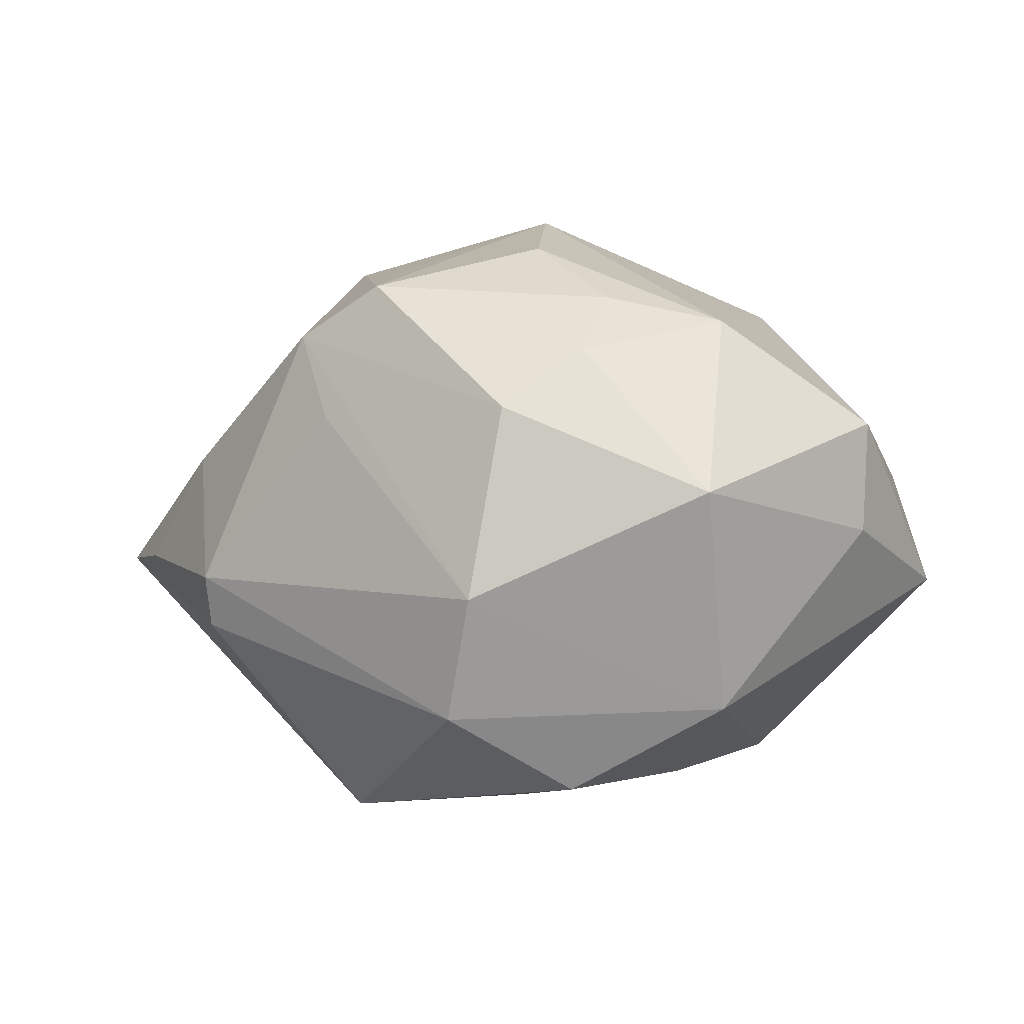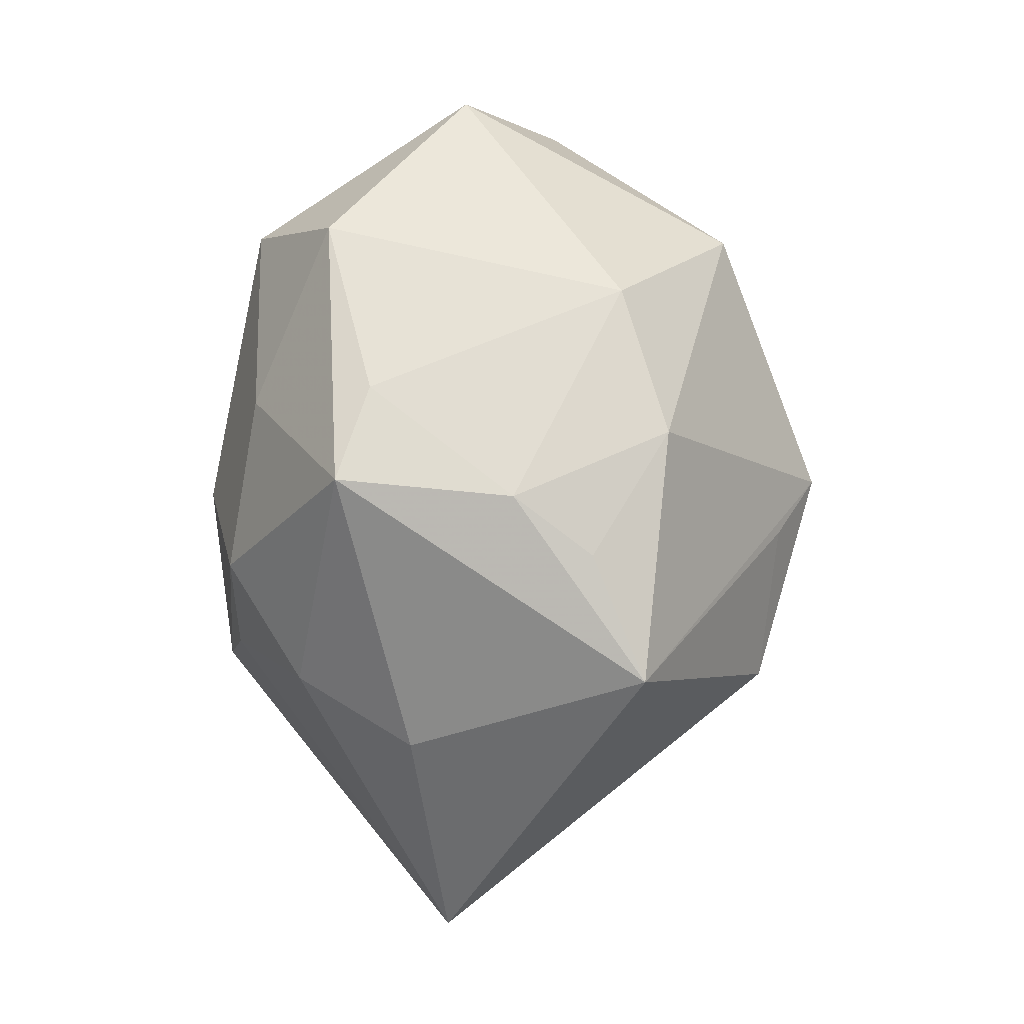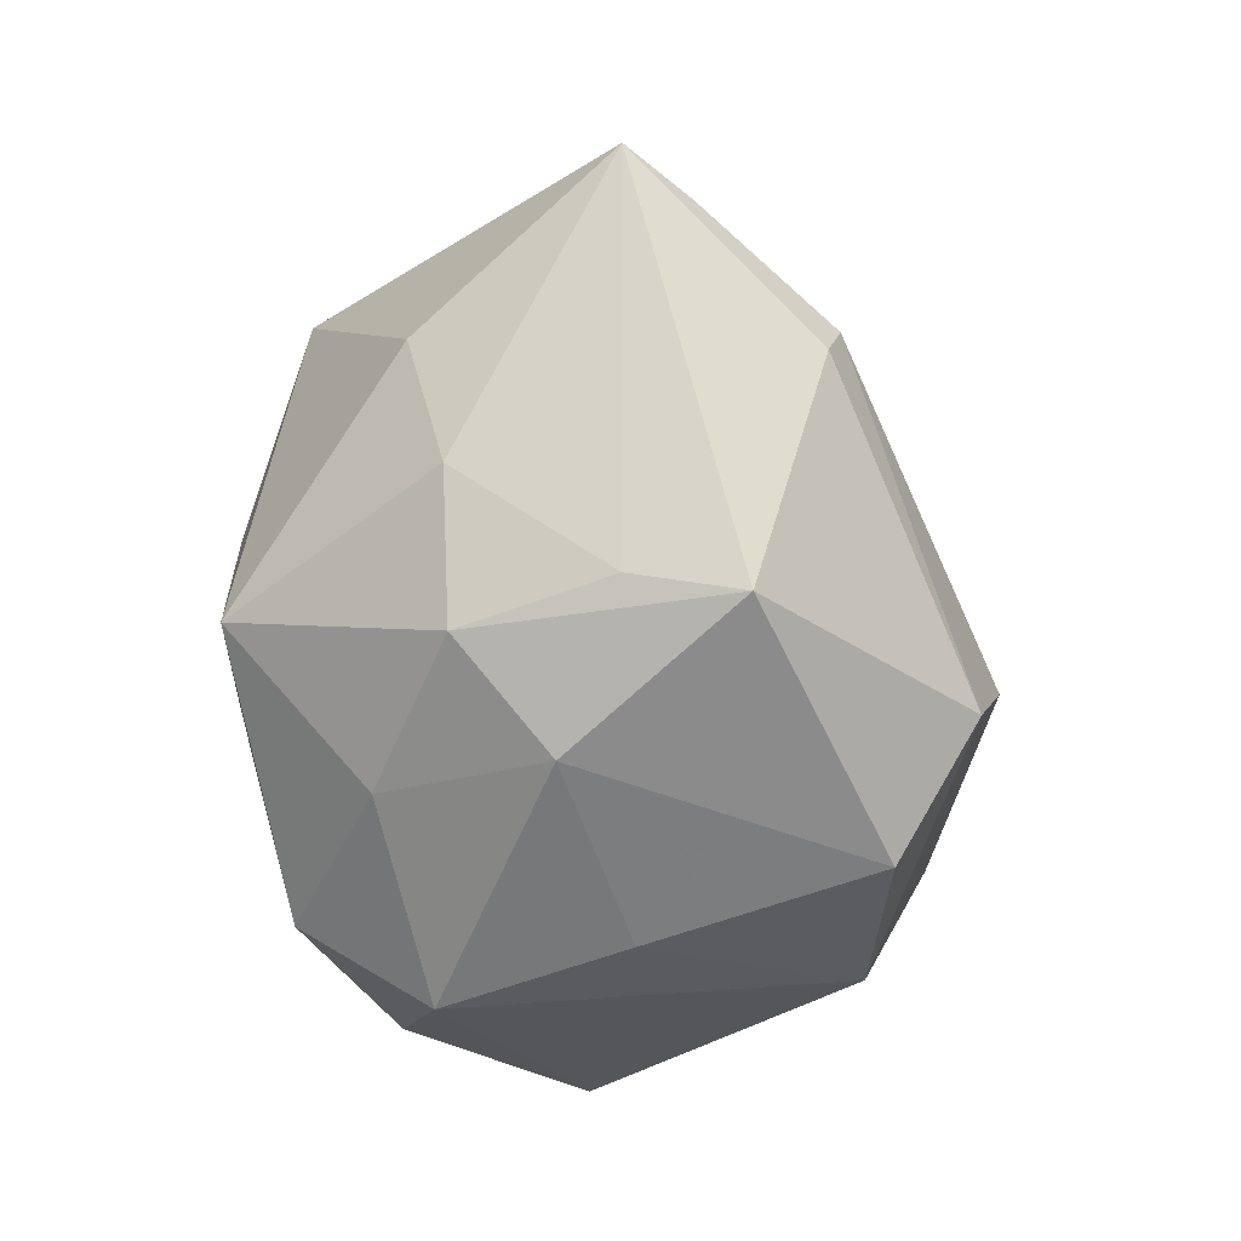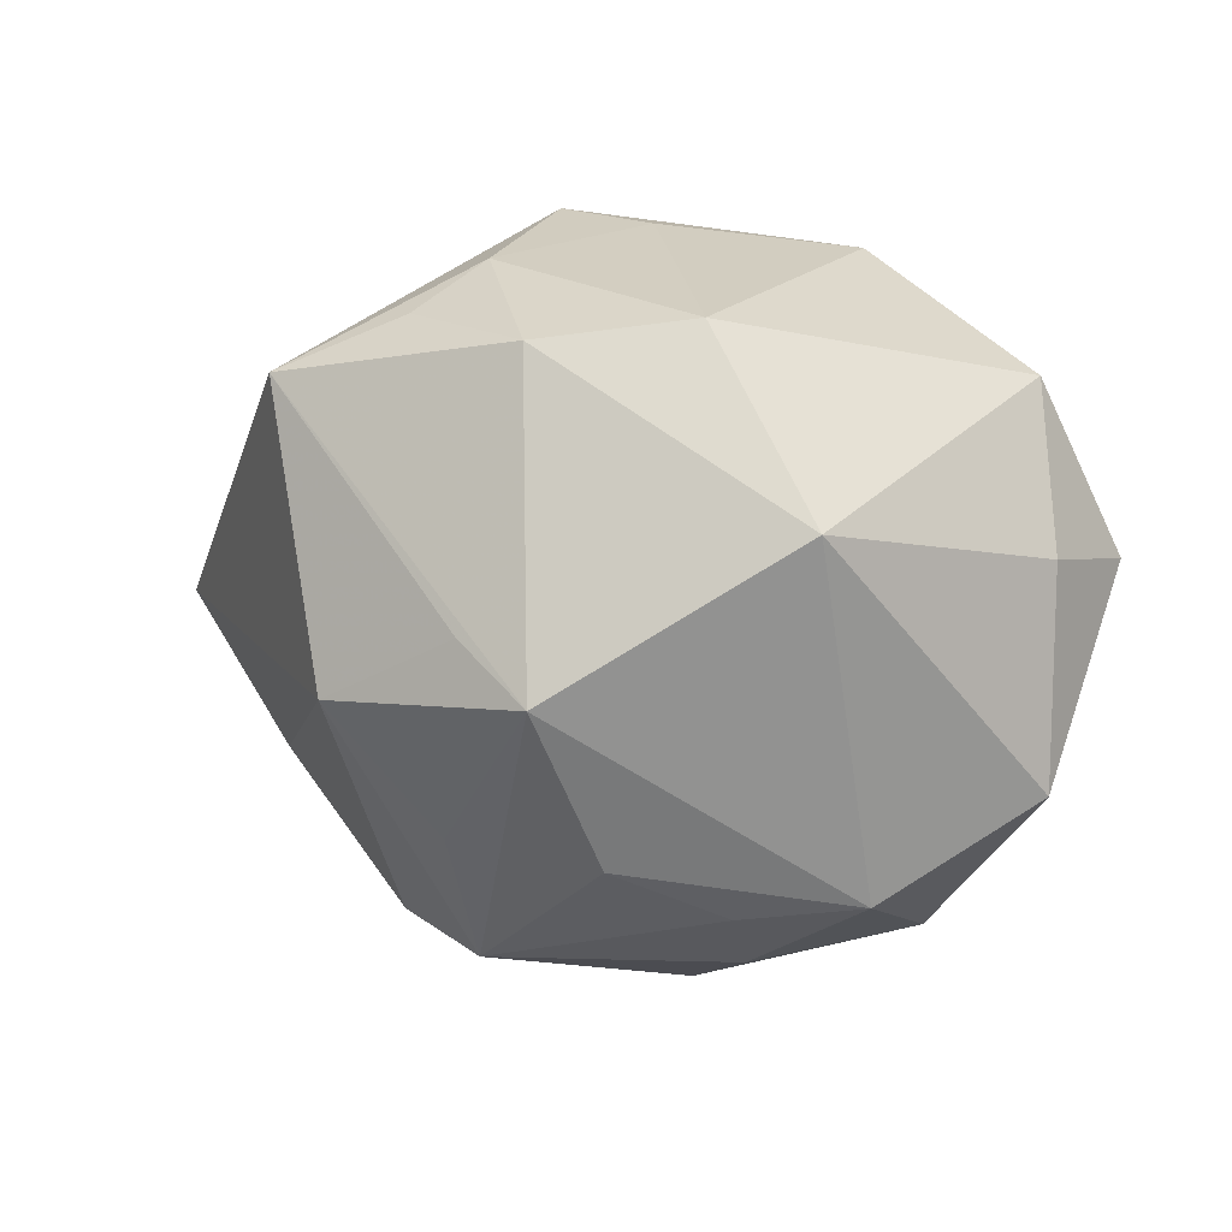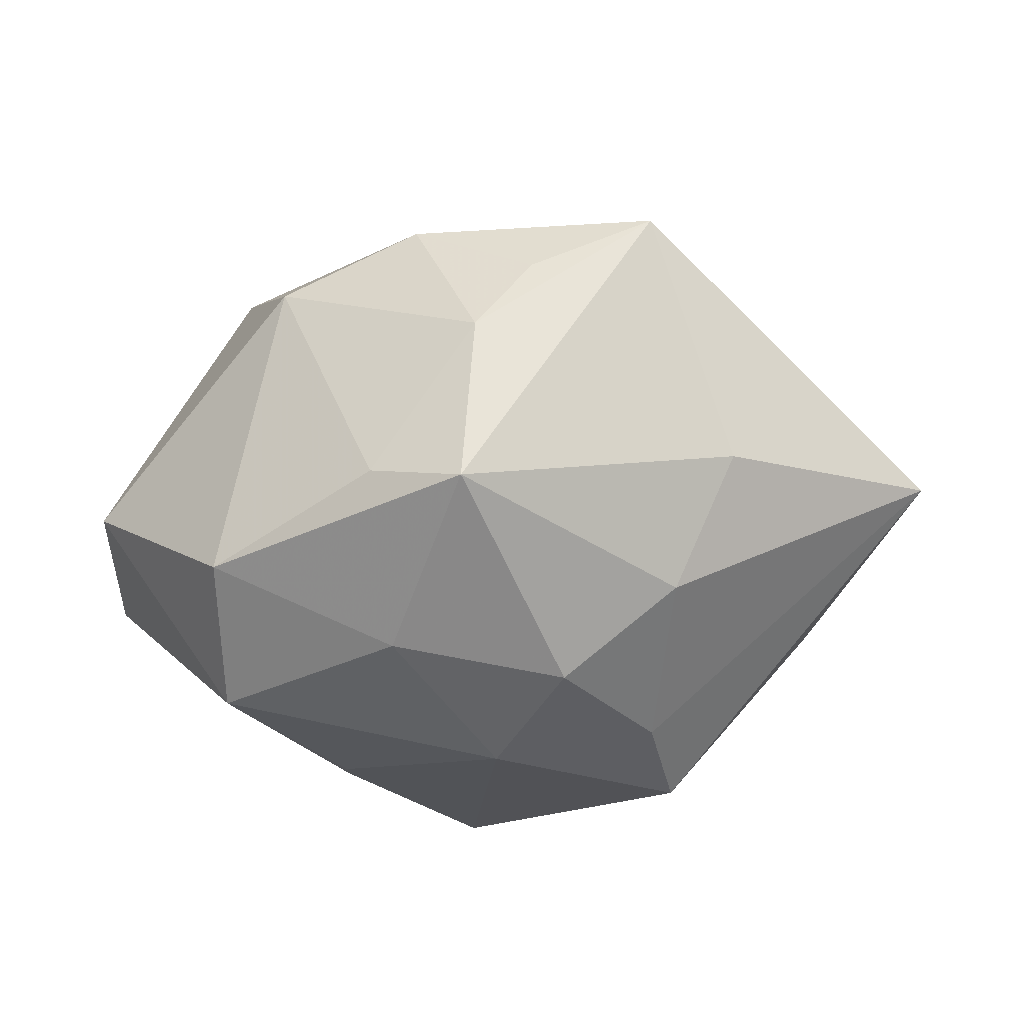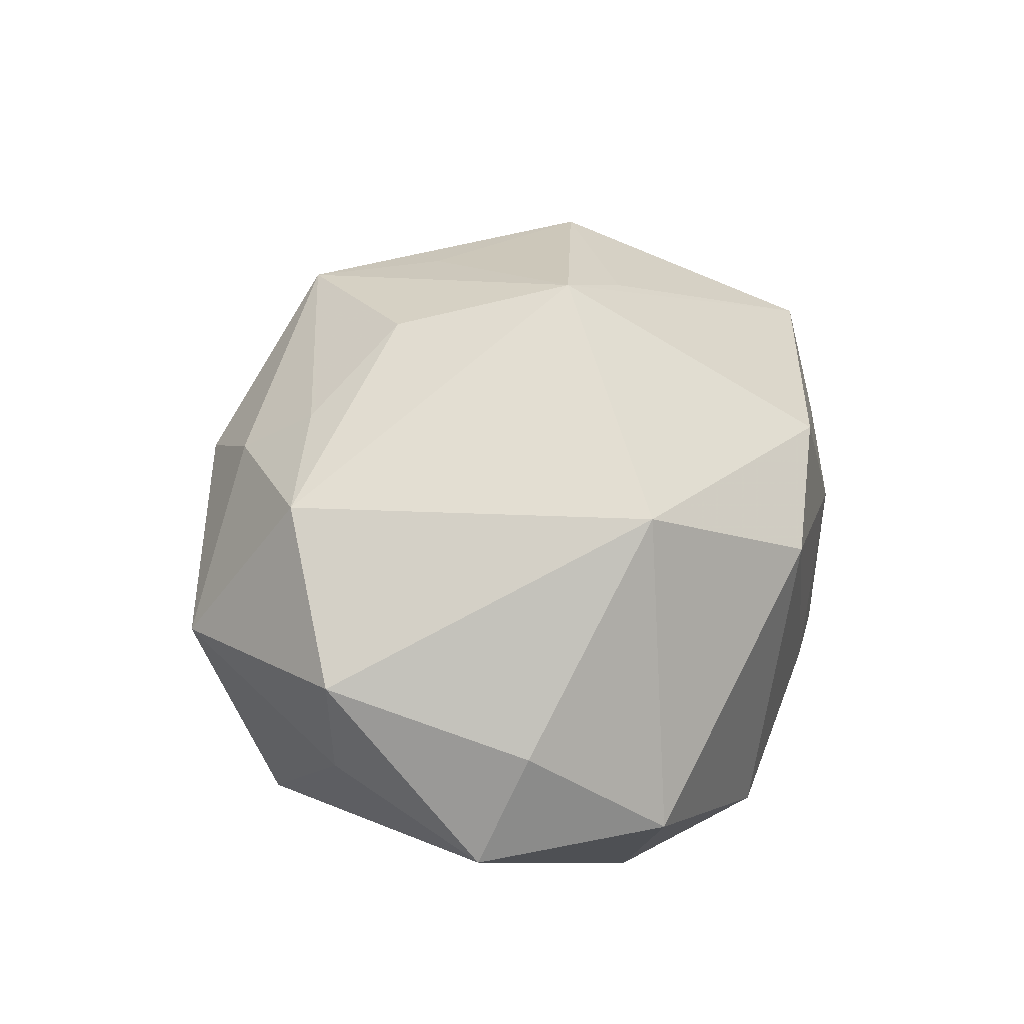
<metadata>
{"format":"obj","ext":"obj","renderer":"f3d","projection":"perspective","resolution":1024,"background":"white","views":[{"elev":2.4,"azim":21.2,"up":"+Z"},{"elev":68.6,"azim":-88.8,"up":"+Y"},{"elev":-69.5,"azim":-83.3,"up":"+Z"},{"elev":25.0,"azim":15.7,"up":"+Y"},{"elev":-31.3,"azim":-155.2,"up":"+Z"},{"elev":39.7,"azim":104.6,"up":"+Z"}]}
</metadata>
<code>
v 0.03811 -0.008822 0.01112
v 0.0004199 0.01942 -0.02441
v -0.01248 0.03108 -0.01494
v -0.01733 -0.003279 -0.02732
v -0.02863 -0.02179 -0.009998
v -0.01856 0.02834 0.009347
v 0.01606 -0.0005481 -0.02602
v 0.02509 -0.01606 0.02122
v 0.002305 -0.03133 -0.01737
v -0.01389 0.03129 0.001808
v -0.001023 0.004738 0.03326
v 0.007793 0.03119 0.01182
v 0.02015 0.01812 0.02297
v 0.004133 -0.01146 0.02918
v 0.01385 -0.01765 0.02366
v -0.01313 -0.02616 0.01171
v -0.01035 -0.01148 0.02747
v -0.01539 -0.01331 -0.02947
v 0.02025 0.01698 -0.02533
v -0.04652 -0.006723 -0.00427
v 0.01184 -0.02257 -0.02489
v 0.007743 -0.03089 0.01276
v -0.002955 0.03126 -0.01208
v 0.02711 -0.02697 0.004726
v -0.02101 0.0003224 0.02768
v 0.01378 -0.02505 0.01833
v -0.008329 -0.02424 0.0249
v 0.03326 0.02314 -0.004123
v 0.02643 -0.01951 -0.01663
v 0.01525 0.02901 -0.01708
v -0.00626 0.02948 0.01643
v 0.0412 0.006632 -0.005319
v -0.02945 0.02379 0.0145
v 0.03676 0.01045 0.005259
v -0.02551 0.01018 -0.01936
v 0.03768 -0.008613 0.0005173
v 0.005606 -0.03416 -0.005476
v -0.003293 0.00362 -0.03038
v -0.0286 -0.02316 -0.00494
v -0.01395 0.01098 -0.02701
v -0.04109 -0.01195 -0.003546
v -0.03274 -0.01606 0.007183
v -0.01692 -0.02362 0.01997
v -0.008228 0.008356 0.02918
v -0.033 0.01288 -0.007853
f 20 18 5
f 17 27 11
f 31 33 11
f 31 6 33
f 33 6 10
f 6 31 10
f 10 12 23
f 10 31 12
f 20 33 45
f 45 35 20
f 9 5 18
f 23 12 30
f 11 27 14
f 14 8 11
f 25 17 11
f 25 33 20
f 27 17 25
f 25 43 27
f 35 45 3
f 3 40 35
f 3 10 23
f 23 30 3
f 33 10 3
f 3 45 33
f 29 19 32
f 37 9 29
f 29 24 37
f 39 9 37
f 5 9 39
f 4 40 18
f 35 40 4
f 4 18 20
f 20 35 4
f 18 40 38
f 15 14 27
f 8 14 15
f 8 24 1
f 26 24 8
f 26 15 27
f 8 15 26
f 11 33 44
f 44 25 11
f 33 25 44
f 2 30 19
f 2 3 30
f 40 3 2
f 19 38 2
f 2 38 40
f 42 39 43
f 42 25 20
f 43 25 42
f 37 43 16
f 16 39 37
f 43 39 16
f 28 30 12
f 19 30 28
f 32 19 28
f 18 38 21
f 21 9 18
f 21 29 9
f 8 1 13
f 11 8 13
f 13 28 12
f 13 31 11
f 12 31 13
f 36 29 32
f 32 1 36
f 24 29 36
f 36 1 24
f 37 24 22
f 24 26 22
f 22 26 27
f 22 43 37
f 27 43 22
f 41 42 20
f 39 42 41
f 20 5 41
f 5 39 41
f 7 38 19
f 7 21 38
f 19 29 7
f 29 21 7
f 34 1 32
f 34 13 1
f 32 28 34
f 28 13 34

</code>
